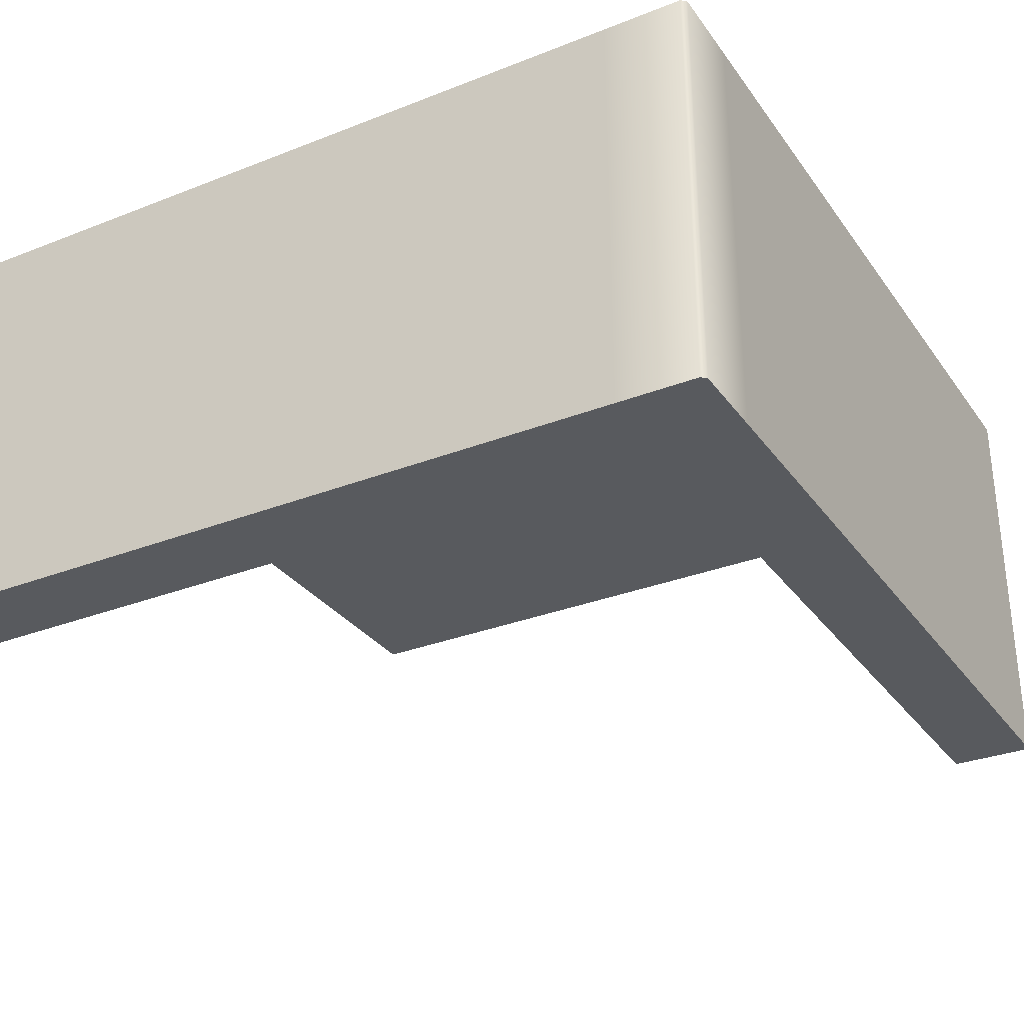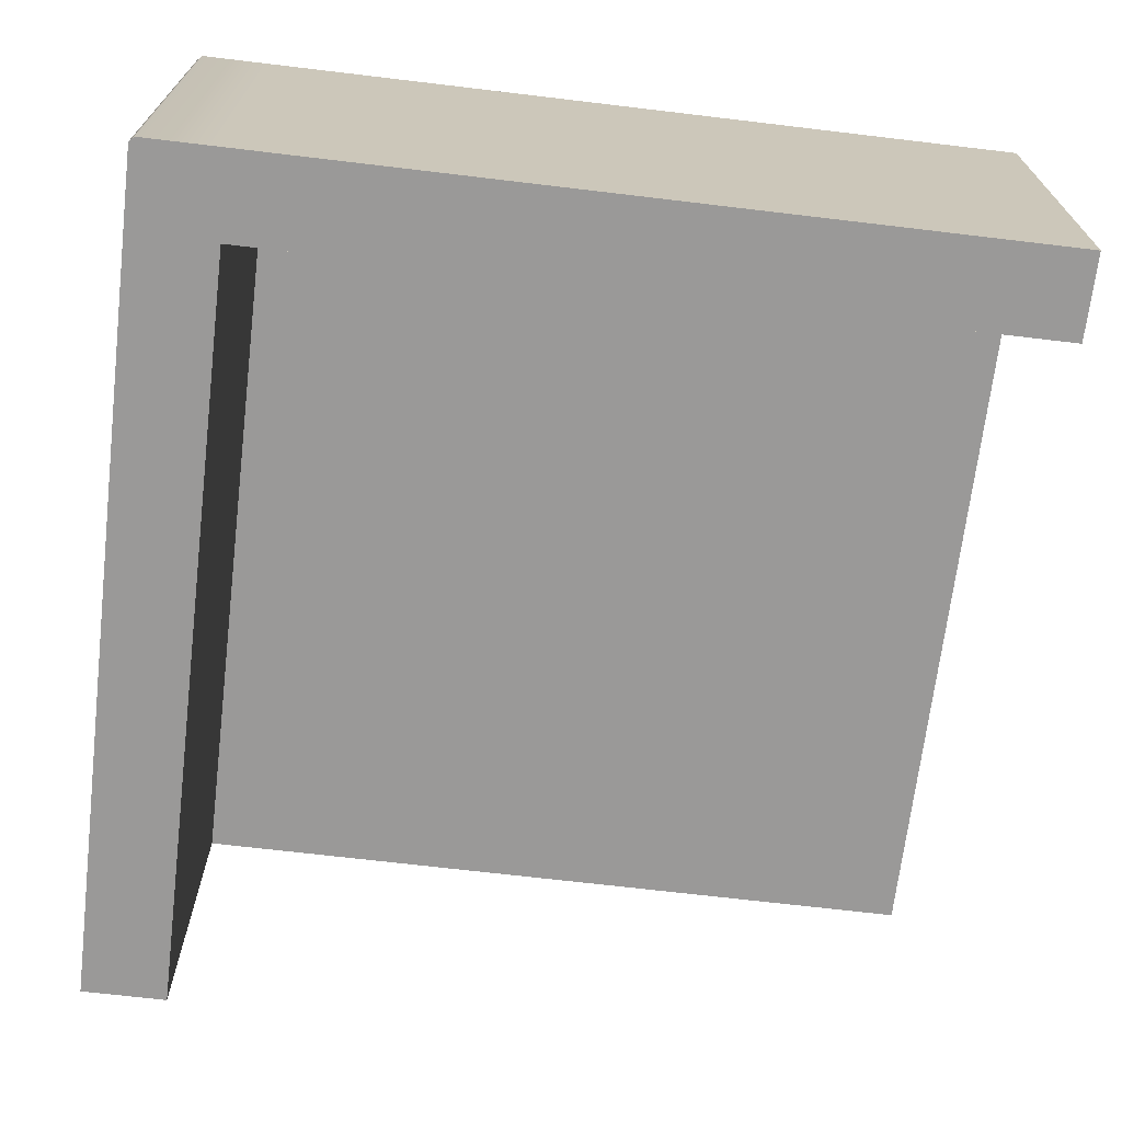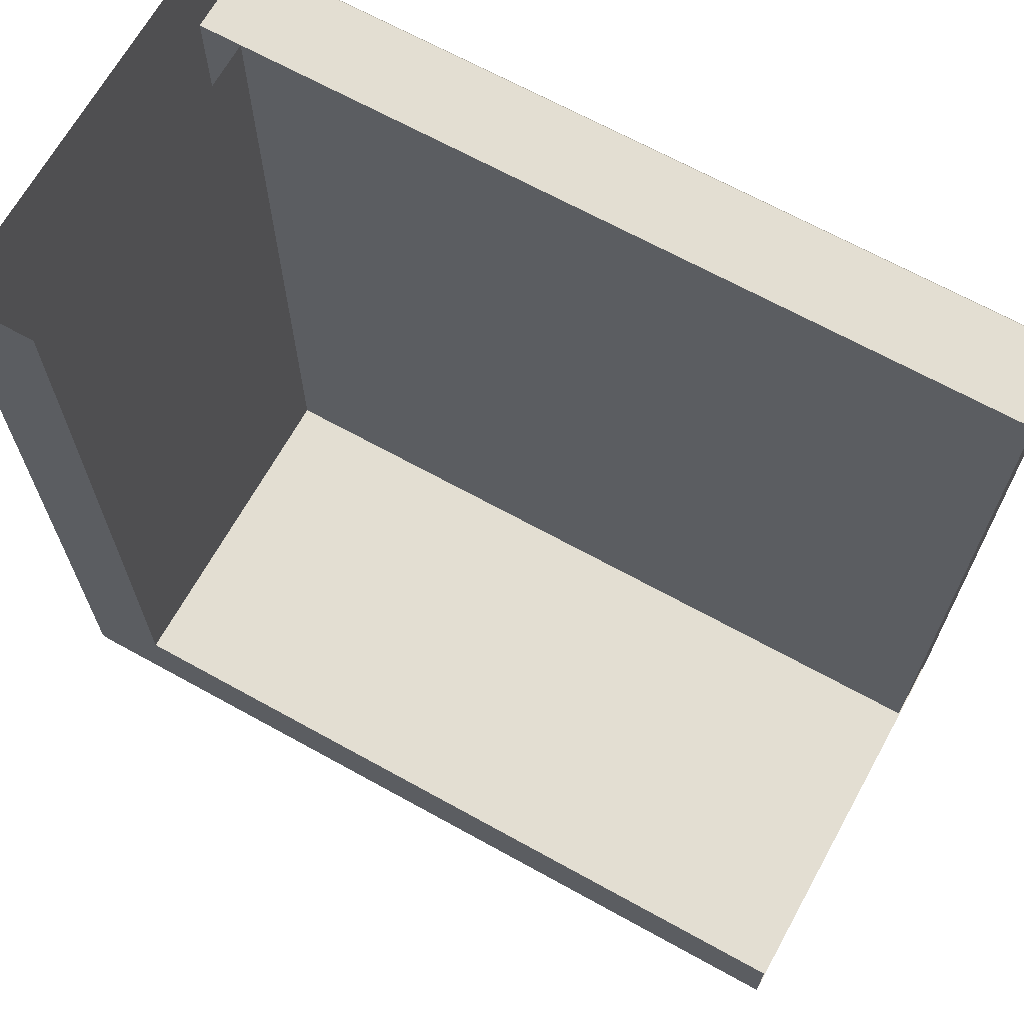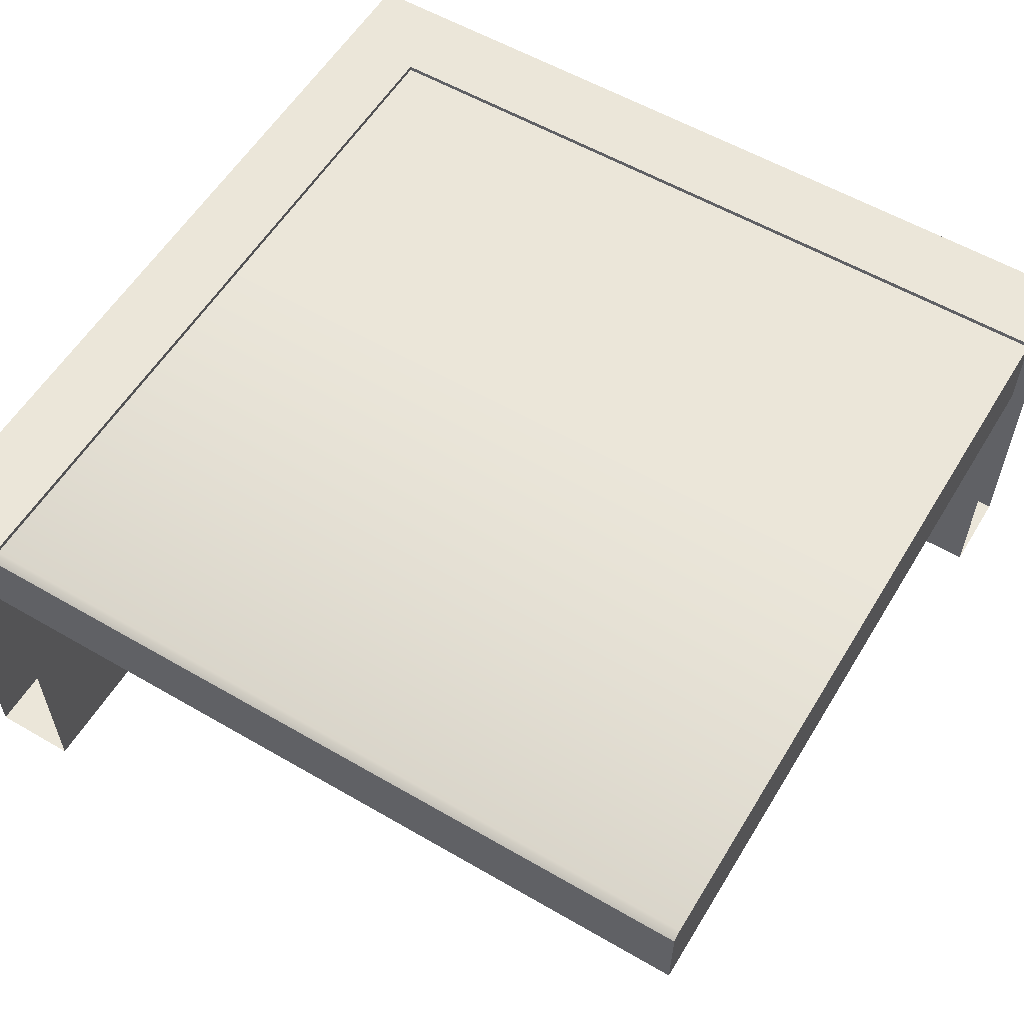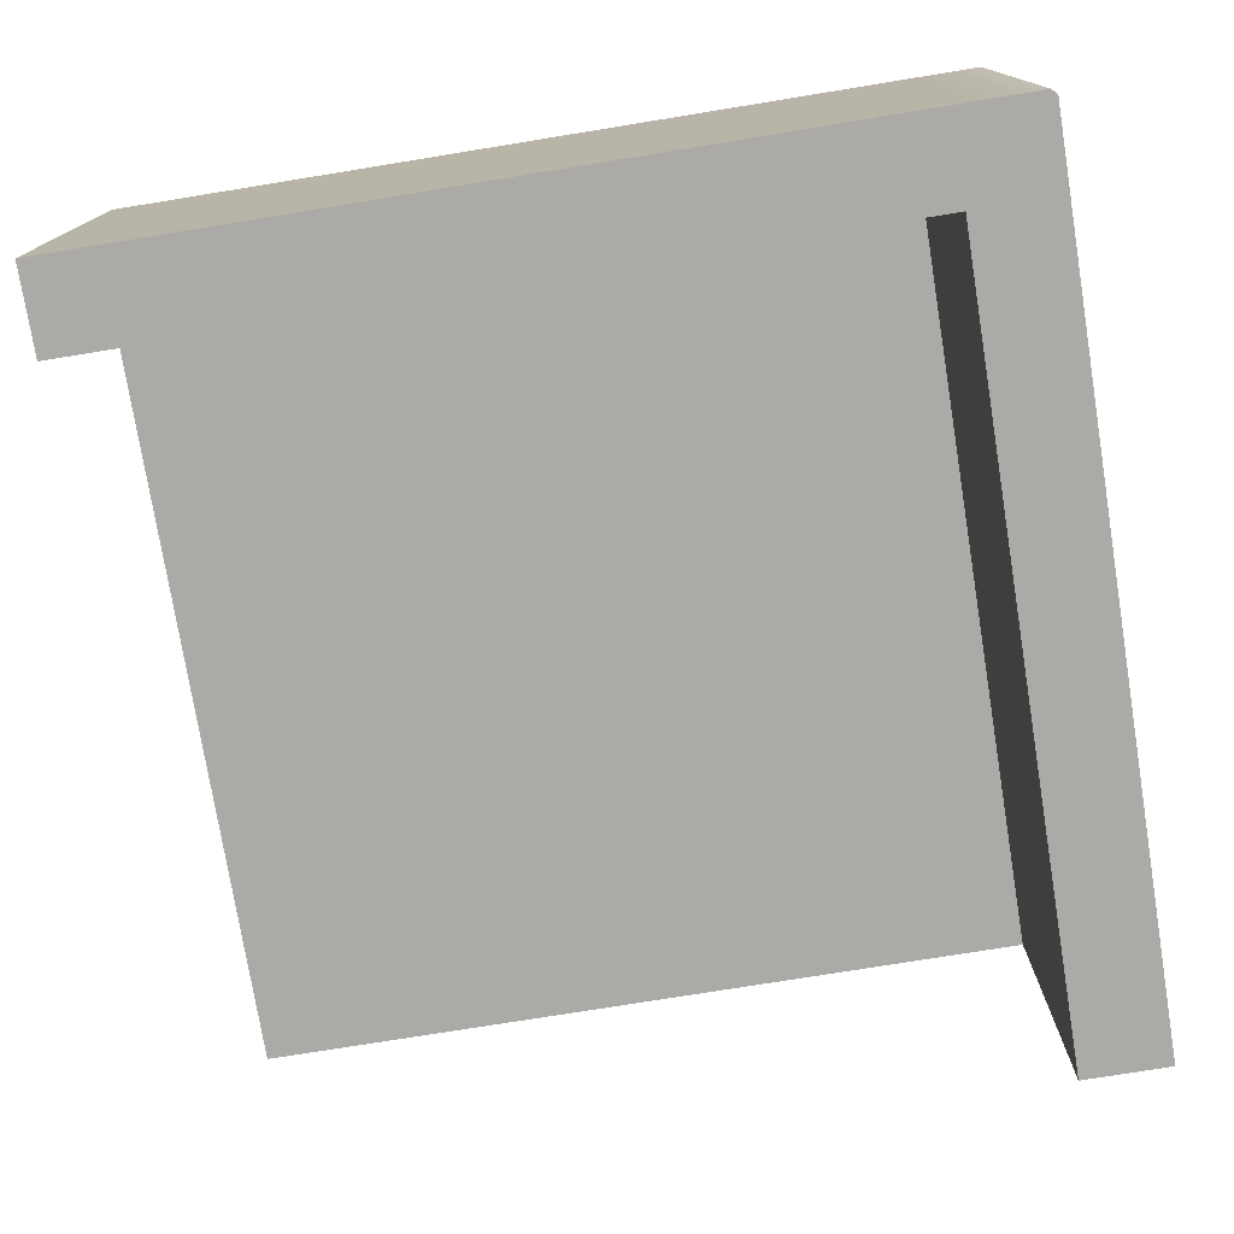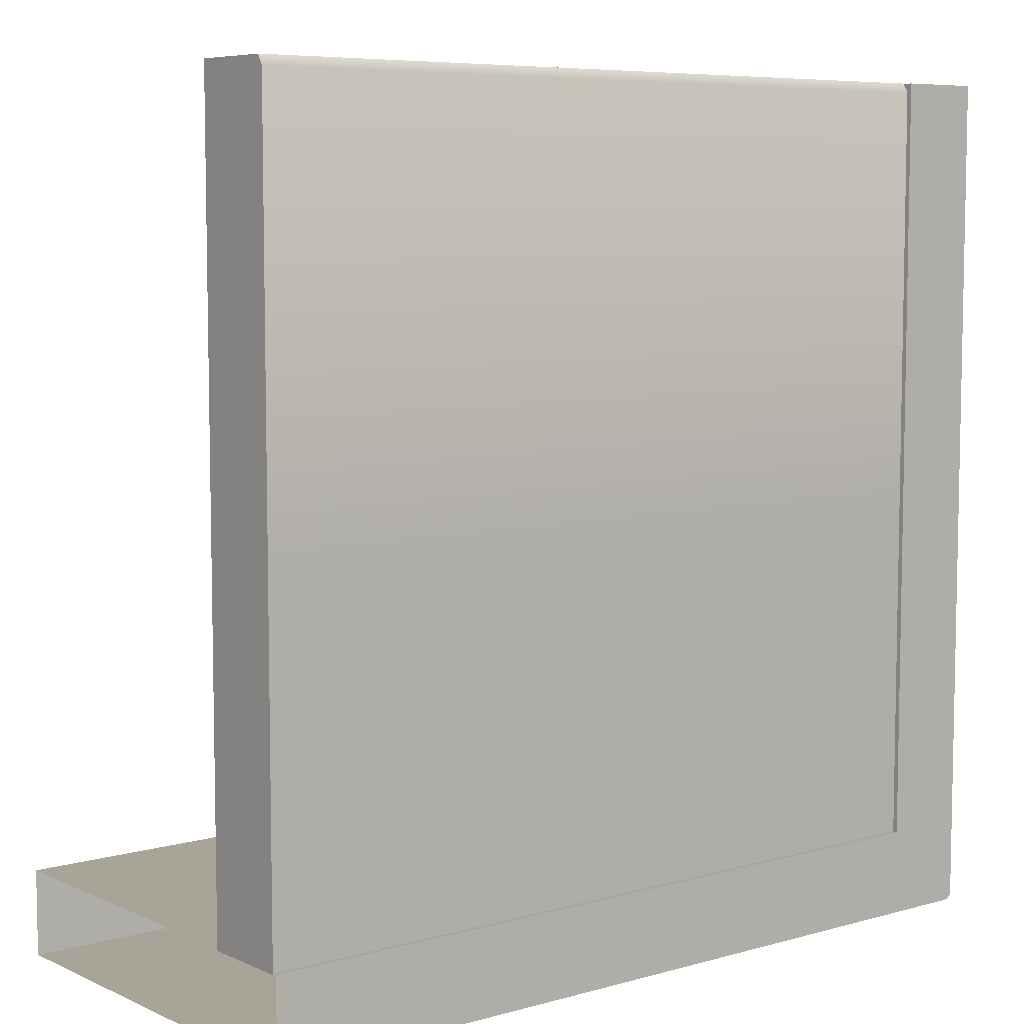
<metadata>
{"format":"obj","ext":"obj","renderer":"f3d","projection":"perspective","resolution":1024,"background":"white","views":[{"elev":-30.8,"azim":-150.6,"up":"+Y"},{"elev":-69.1,"azim":-96.8,"up":"+Y"},{"elev":67.5,"azim":29.0,"up":"+Z"},{"elev":57.3,"azim":31.1,"up":"+Y"},{"elev":-76.1,"azim":-170.8,"up":"+Y"},{"elev":7.0,"azim":141.3,"up":"+Z"}]}
</metadata>
<code>
o Stairs_Exterior_Platform45Clean
v 1 1 -1
v 1 0 -1
v 1 0 -0.8
v -0.8 1 -1
v -0.8 -0 -1
v -0.8 -0 -0.7991
v 1 1 -0.8
v -0.8 1 -0.7991
v -0.8 1 1
v -0.8 0 1
v -1 0 1
v -1 1 1
v -0.9 0.7817 1.001
v -0.9 0.7817 0
v -0.9 0.9887 0
v 1 0.7817 1.001
v 1 0.7817 0
v 1 0.9887 0
v -0.9 0.9757 1.001
v -0.9 0.9887 0.9792
v 1 0.9887 0.9792
v 1 0.9757 1.001
v -0.9 0.9887 -0.8028
v 1 0.7817 -0.8028
v -0.9 0.7817 -0.8028
v 1 0.9887 -0.8028
v -1 0 -0.7991
v -1 1 -0.7991
v -1 0 -0.9879
v -0.9879 0 -1
v -0.9879 1 -1
v -1 1 -0.9879
f 18 15 20 21
f 14 17 16 13
f 21 20 19 22
f 16 22 19 13
f 18 26 23 15
f 14 25 24 17
f 17 24 26 18 21 22 16
f 6 3 7 8
f 2 5 4 1
f 2 3 6 5
f 7 1 4 8
f 31 32 28 8 4
f 5 6 27 29 30
f 6 8 9 10
f 6 10 11 27
f 28 12 9 8
f 4 5 30 31
f 11 12 28 27
f 31 30 29 32
f 27 28 32 29

</code>
